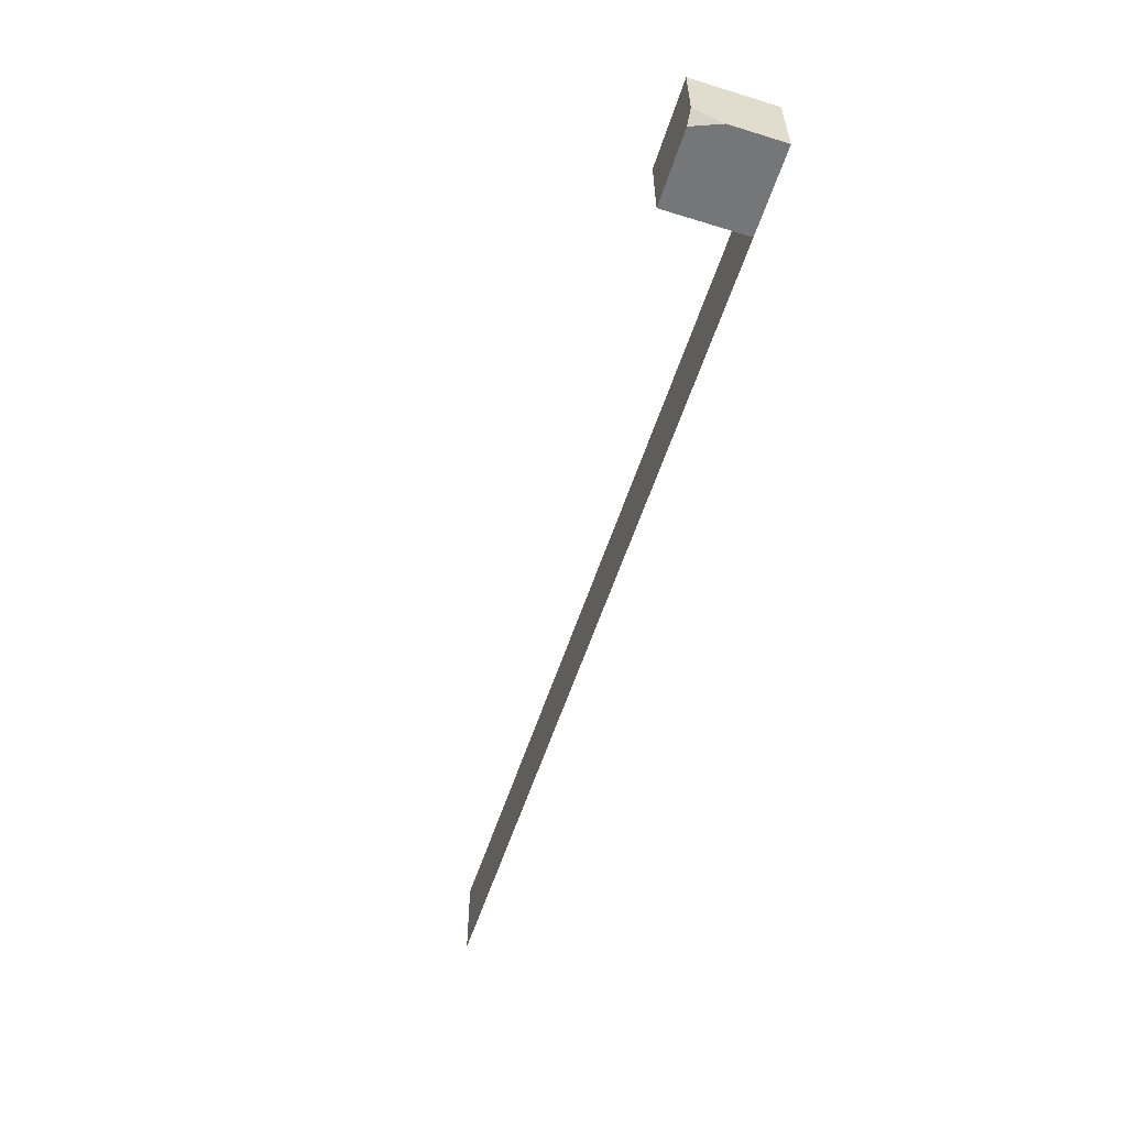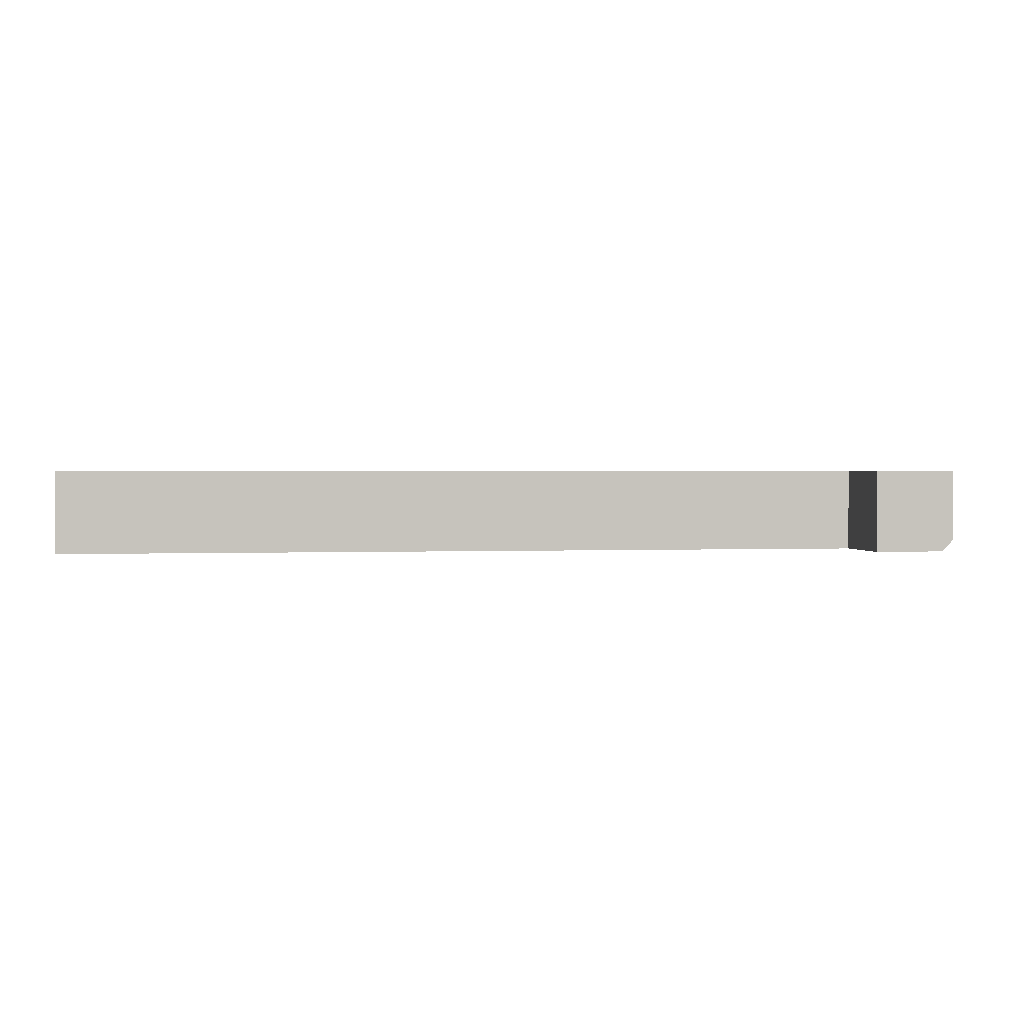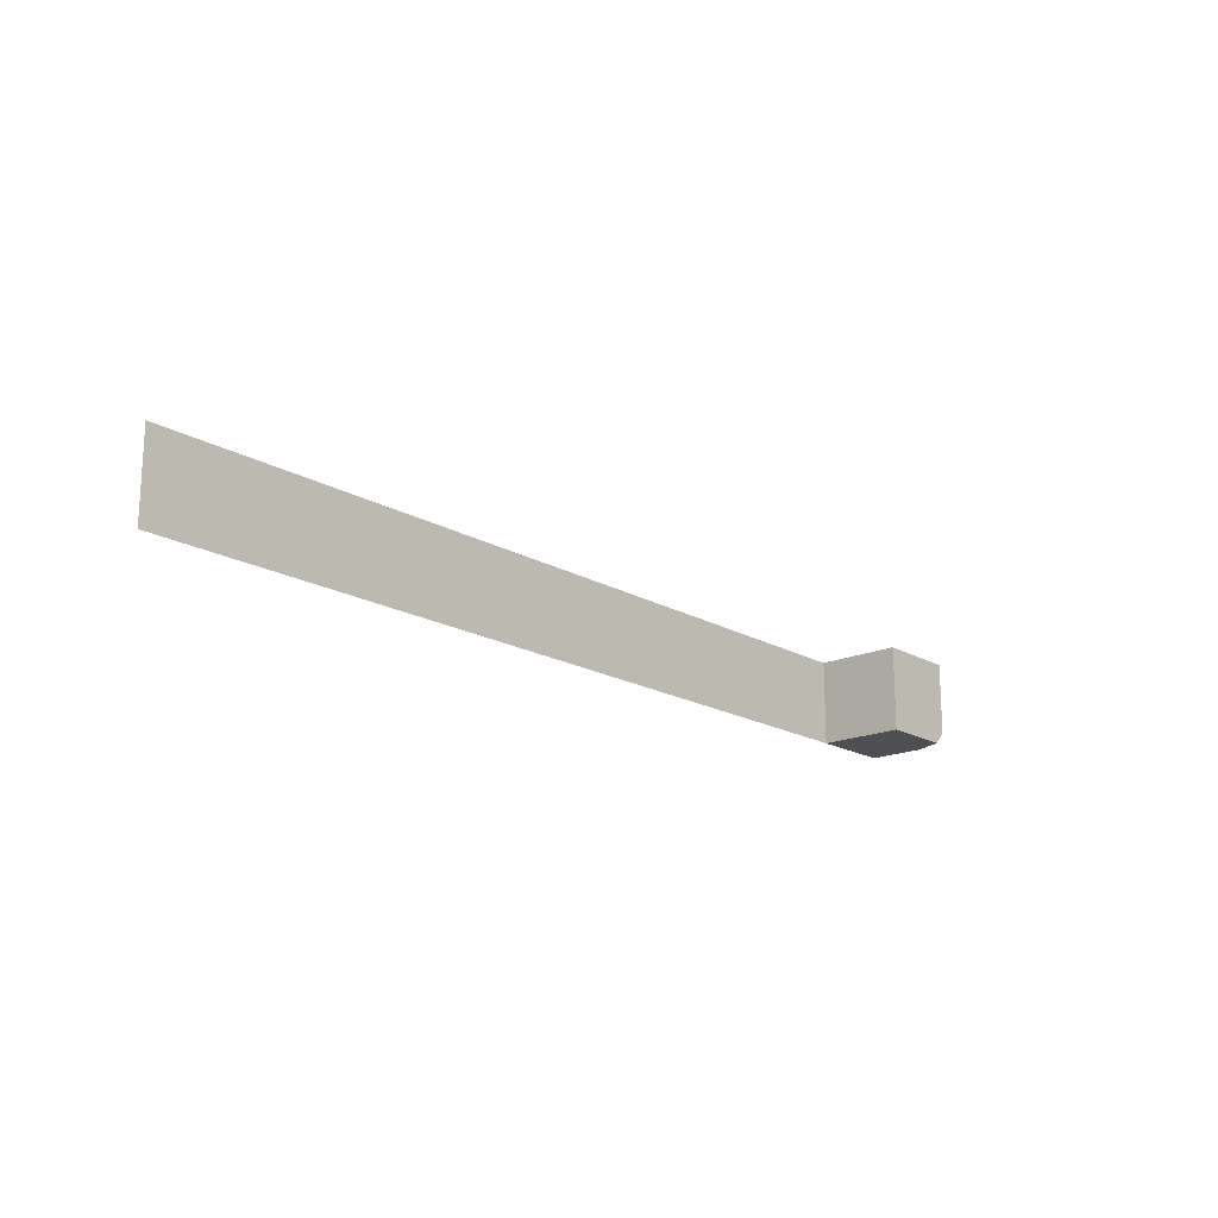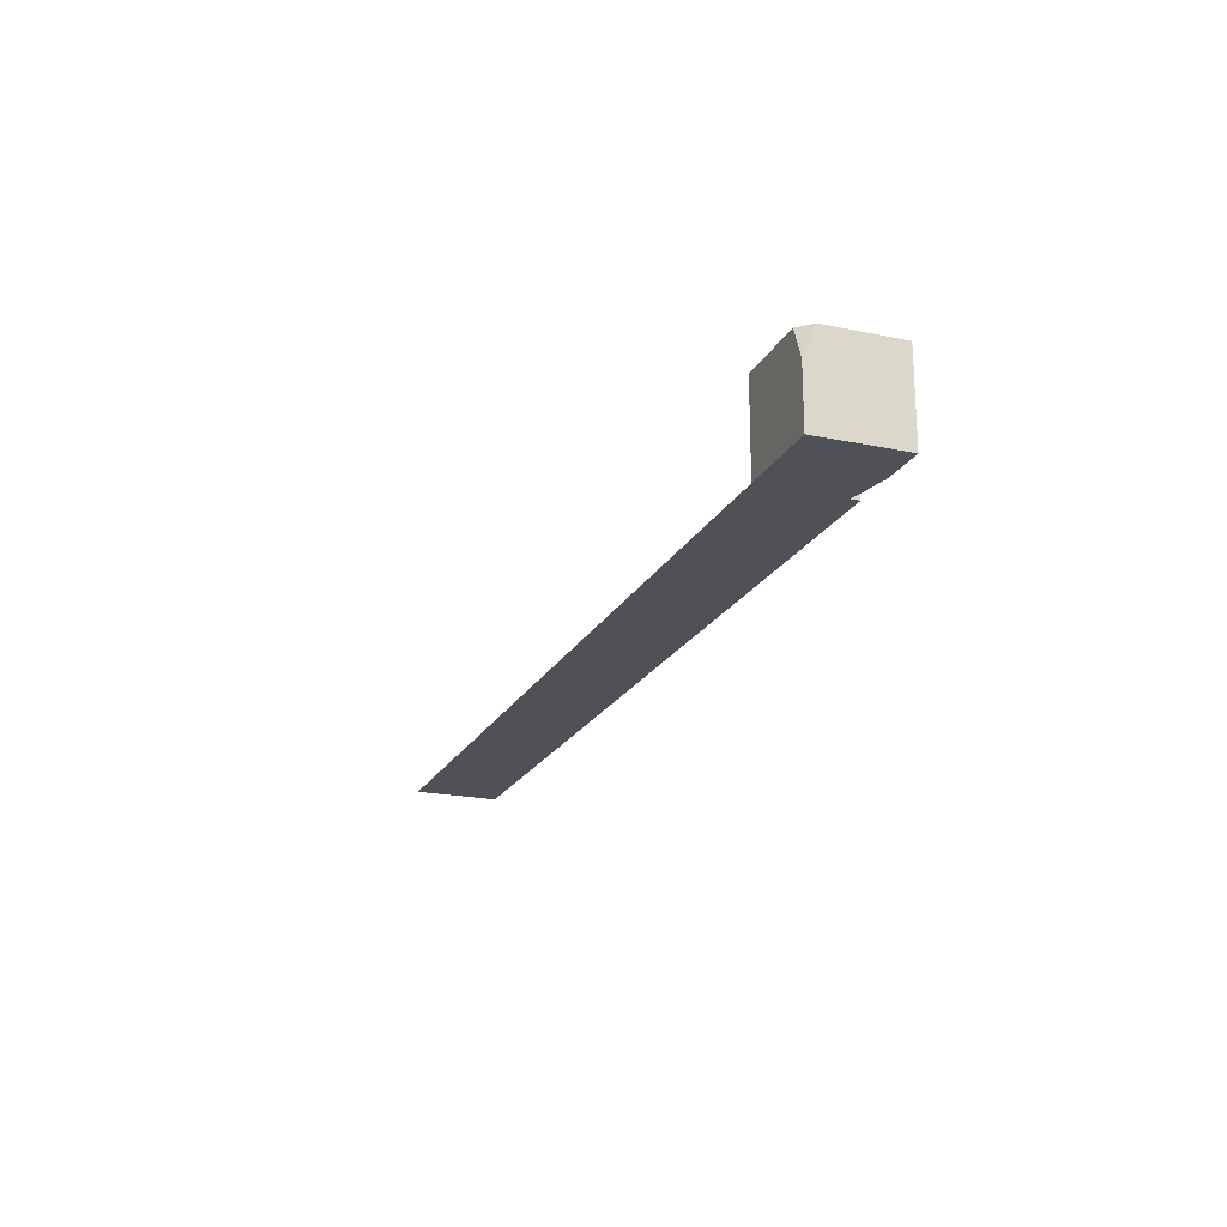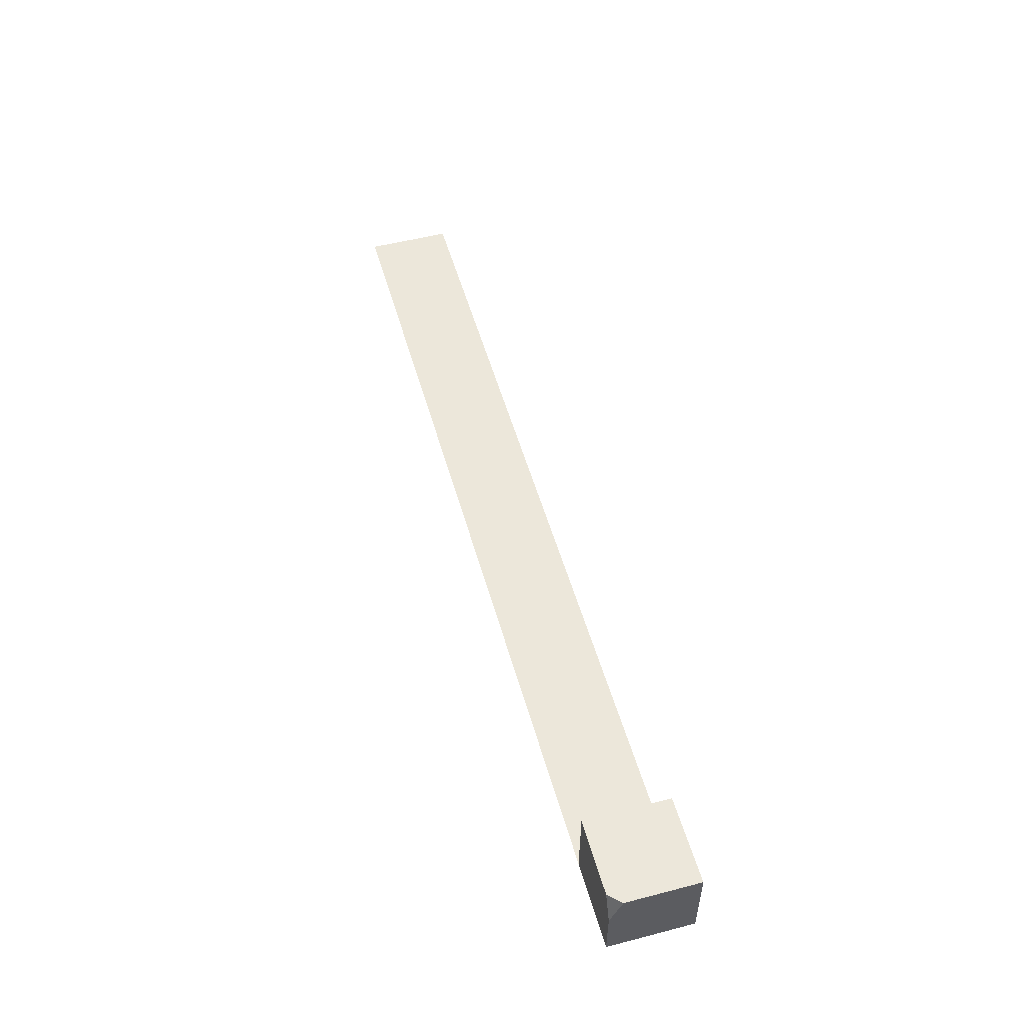
<metadata>
{"format":"obj","ext":"obj","renderer":"f3d","projection":"perspective","resolution":1024,"background":"white","views":[{"elev":-56.7,"azim":72.2,"up":"+Y"},{"elev":1.3,"azim":-9.2,"up":"+Y"},{"elev":-17.7,"azim":-48.7,"up":"+Y"},{"elev":-20.5,"azim":69.2,"up":"+Z"},{"elev":52.5,"azim":74.4,"up":"+Z"}]}
</metadata>
<code>
g _Combined_Vis24_0
v -32.5 -0.09998 27.5
v -32 1.943e-05 27.5
v -32.5 2.033e-05 27.56
v -31.5 -1 28.16
v -31.64 -1 28.5
v -31.5 -0.8571 28.5
v -32.5 2.033e-05 28.5
v -31.64 -1 28.5
v -32.5 -1 28.5
v -31.5 1.854e-05 28.5
v -31.5 -0.8571 28.5
v -31.5 1.854e-05 27.5
v -32.5 -1 27.5
v -31.5 -1 27.5
v -32 1.943e-05 27.5
v -32.5 -0.09998 27.5
v -31.5 1.854e-05 28.5
v -32.5 2.033e-05 28.5
v -31.5 1.854e-05 27.5
v -32.5 2.033e-05 27.56
v -32 1.943e-05 27.5
v -32.5 -1 28.5
v -32.5 2.033e-05 27.56
v -32.5 2.033e-05 28.5
v -32.5 -1 27.5
v -32.5 -0.09998 27.5
v -31.64 -1 28.5
v -32.5 -1 27.5
v -32.5 -1 28.5
v -31.5 -1 28.16
v -31.5 -1 27.5
v -31.5 1.854e-05 28.5
v -31.5 -1 28.16
v -31.5 -0.8571 28.5
v -31.5 1.854e-05 27.5
v -31.5 -1 27.5
v -33.5 -0.9999 27.5
v -33.5 5.889e-05 27.5
v -34.5 5.889e-05 27.5
v -34.5 -0.9999 27.5
v -35.5 6.092e-05 27.5
v -35.5 -0.9999 27.5
v -36.5 6.092e-05 27.5
v -36.5 -0.9999 27.5
v -37.5 6.092e-05 27.5
v -37.5 -0.9999 27.5
v -32.5 -6.318e-06 27.5
v -33.5 5.889e-05 27.5
v -33.5 -0.9999 27.5
v -32.5 -1 27.5
v -32.5 2.033e-05 28.5
v -32.5 -6.318e-06 27.5
v -32.5 -1 27.5
v -32.5 -1 28.5
v -37.5 6.092e-05 27.5
v -42.5 0.0003331 27.5
v -42.5 -0.9997 27.5
v -37.5 -0.9999 27.5
g _Combined_Vis24_0_0
f 3 2 1
f 6 5 4
f 9 8 7
f 7 8 10
f 10 8 11
f 14 13 12
f 13 15 12
f 16 15 13
f 19 18 17
f 20 18 19
f 21 20 19
f 24 23 22
f 22 23 25
f 23 26 25
f 29 28 27
f 27 28 30
f 30 28 31
f 34 33 32
f 32 33 35
f 33 36 35
f 39 38 37
f 39 37 40
f 40 41 39
f 40 42 41
f 42 43 41
f 42 44 43
f 44 45 43
f 44 46 45
f 49 48 47
f 50 49 47
f 53 52 51
f 54 53 51
f 57 56 55
f 58 57 55

</code>
